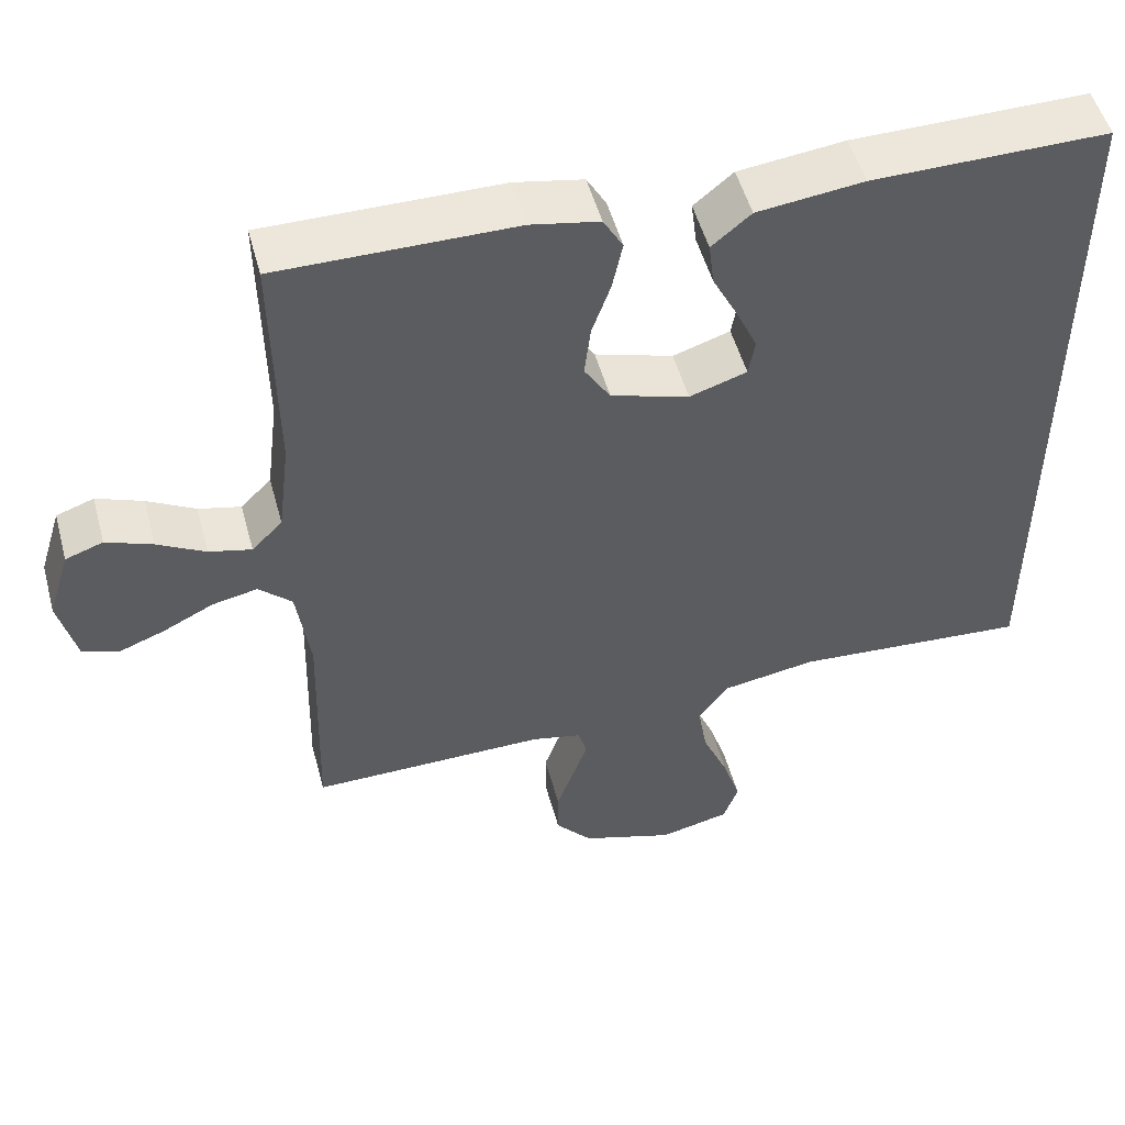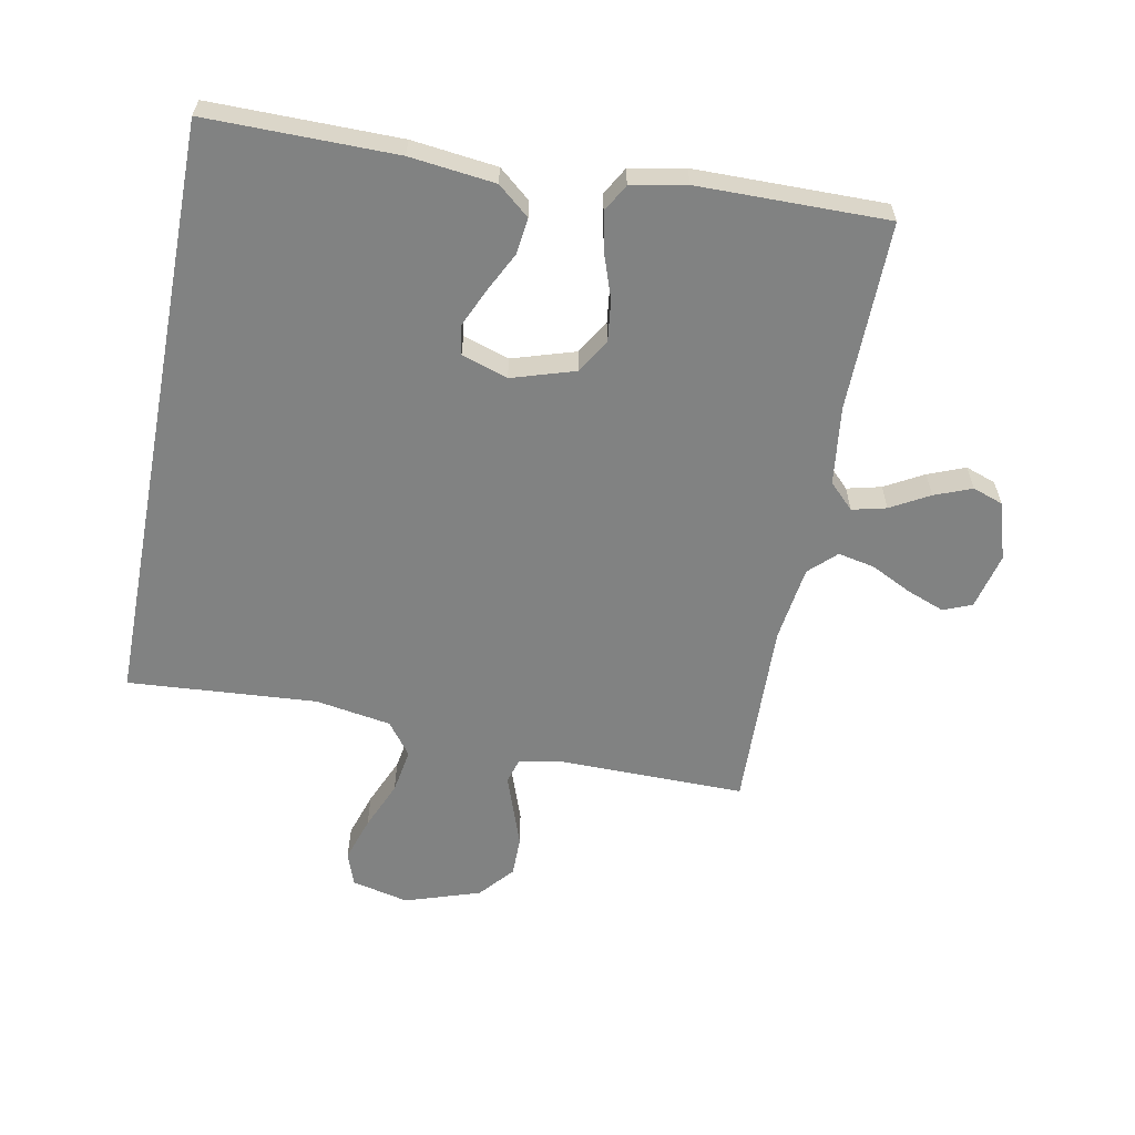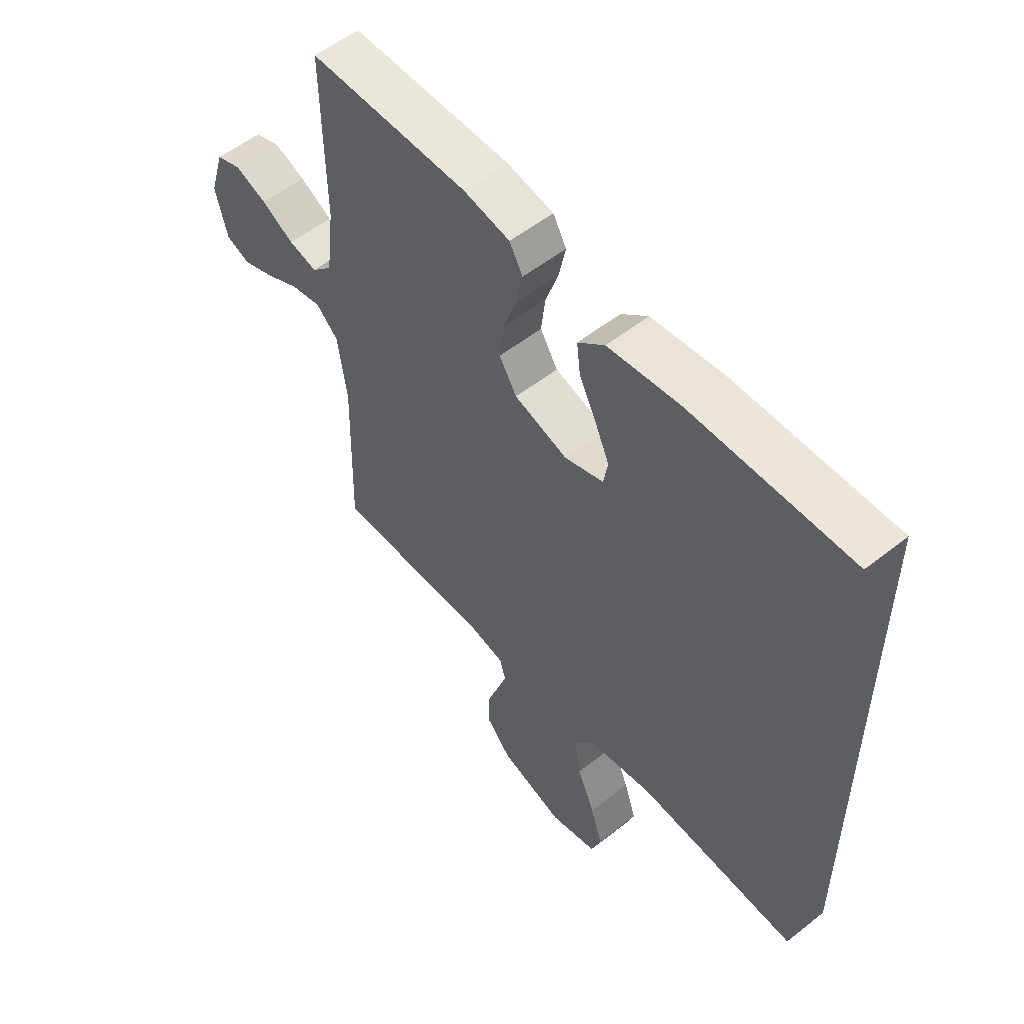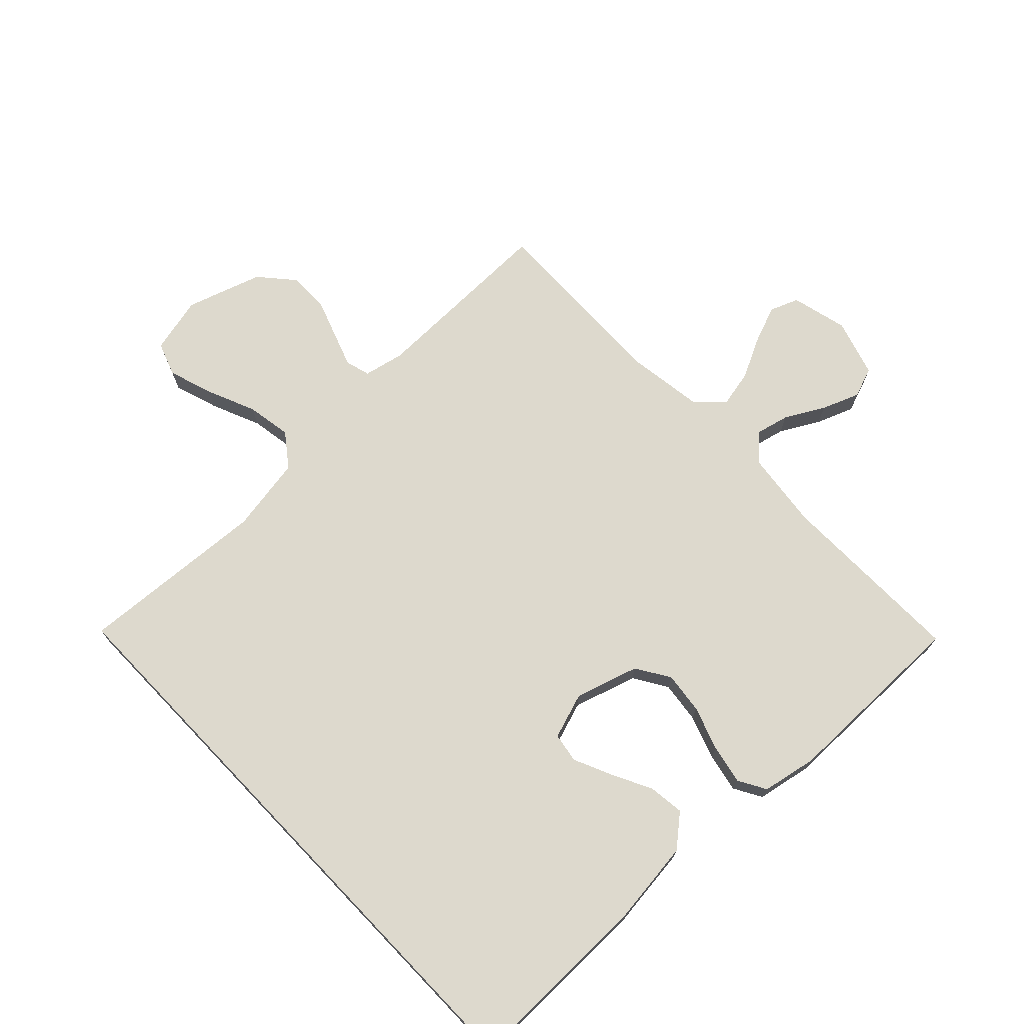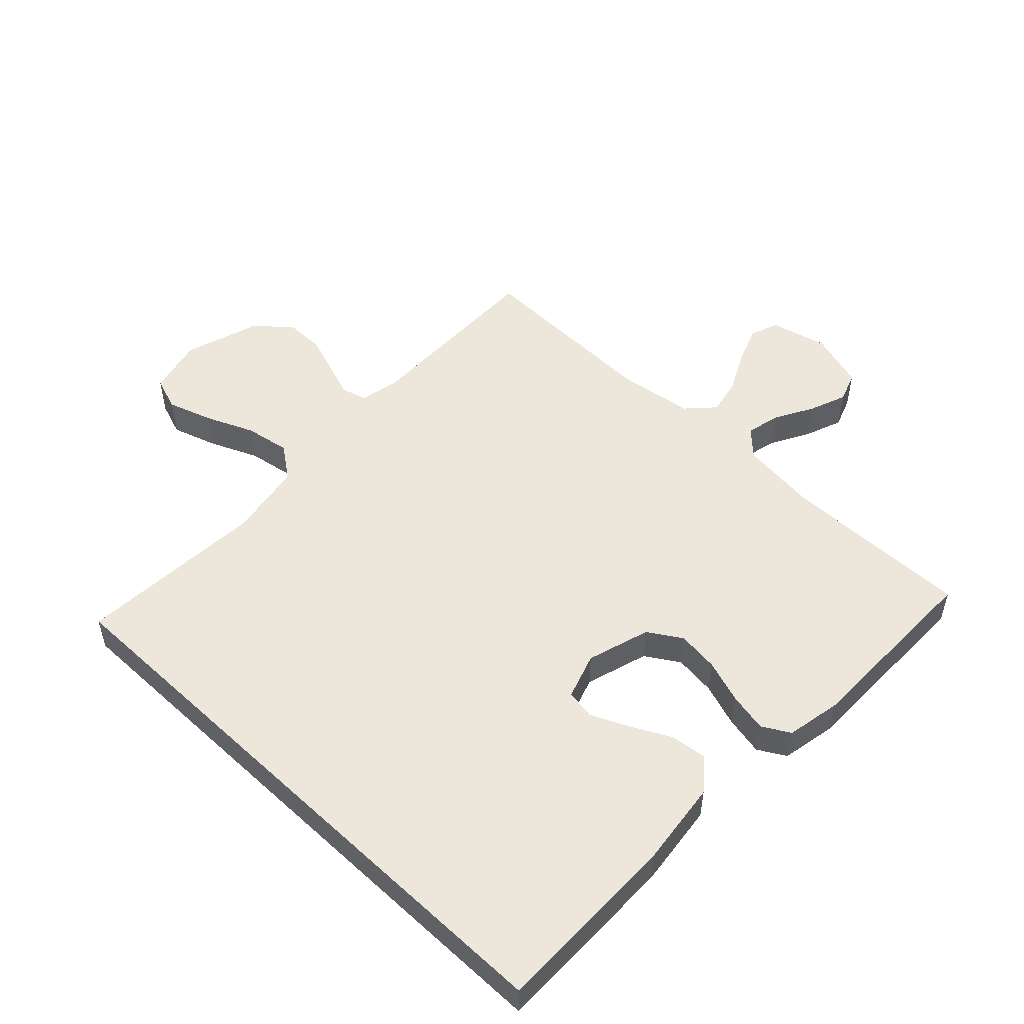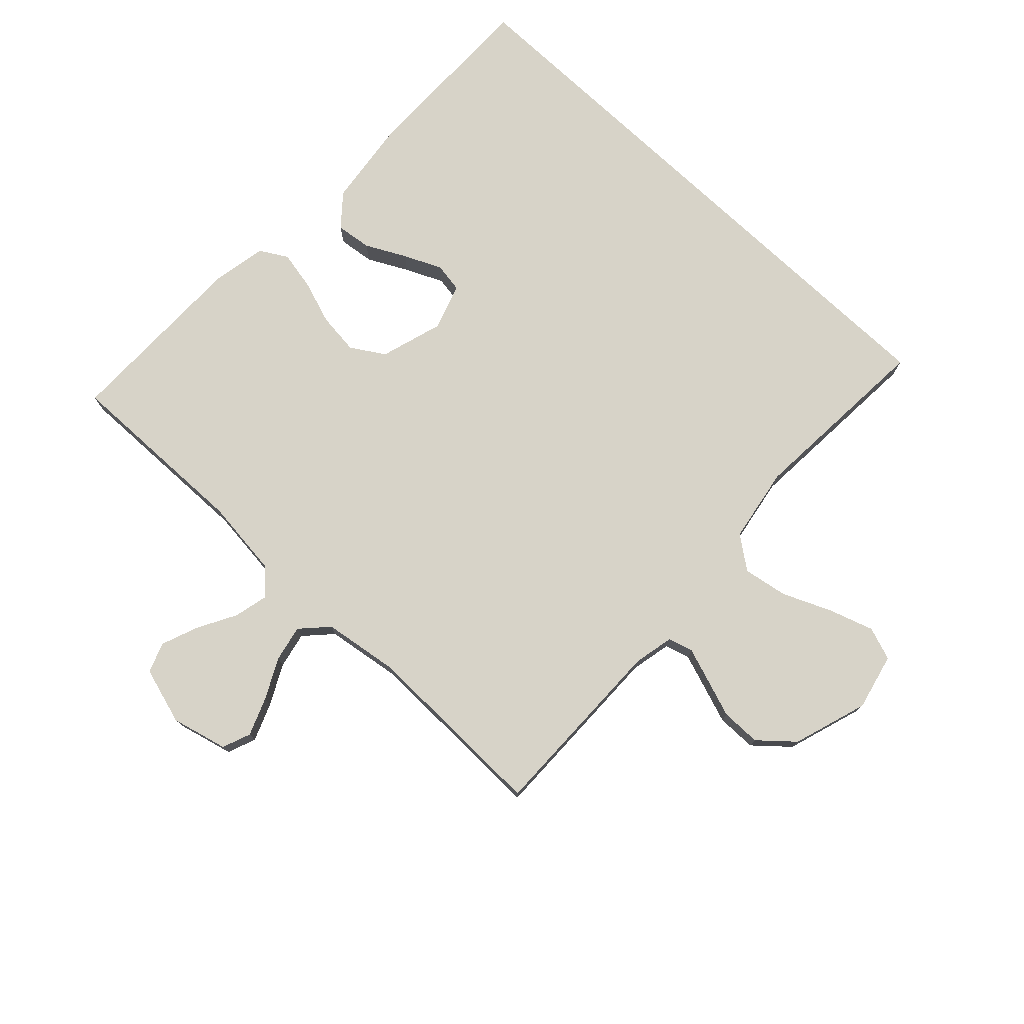
<metadata>
{"format":"obj","ext":"obj","renderer":"f3d","projection":"perspective","resolution":1024,"background":"white","views":[{"elev":51.5,"azim":164.9,"up":"+Z"},{"elev":-60.6,"azim":-10.8,"up":"+Y"},{"elev":54.8,"azim":-129.9,"up":"+Z"},{"elev":71.9,"azim":-43.8,"up":"+Y"},{"elev":52.1,"azim":-46.6,"up":"+Y"},{"elev":76.6,"azim":133.0,"up":"+Y"}]}
</metadata>
<code>
v 0.5 0.07 0.5
v 0.496 0.07 0.2
v 0.511 0.07 0.077
v 0.55 0.07 0.038
v 0.604 0.07 0.051
v 0.665 0.07 0.085
v 0.724 0.07 0.108
v 0.772 0.07 0.091
v 0.8 0.07 0
v 0.778 0.07 -0.089
v 0.733 0.07 -0.107
v 0.673 0.07 -0.084
v 0.609 0.07 -0.052
v 0.551 0.07 -0.04
v 0.509 0.07 -0.08
v 0.492 0.07 -0.2
v 0.5 0.07 -0.5
v 0.2 0.07 -0.497
v 0.136 0.07 -0.511
v 0.125 0.07 -0.55
v 0.144 0.07 -0.604
v 0.166 0.07 -0.666
v 0.166 0.07 -0.729
v 0.119 0.07 -0.783
v 0 0.07 -0.822
v -0.09 0.07 -0.801
v -0.109 0.07 -0.748
v -0.086 0.07 -0.677
v -0.053 0.07 -0.6
v -0.041 0.07 -0.529
v -0.08 0.07 -0.477
v -0.2 0.07 -0.457
v -0.5 0.07 -0.478
v -0.5 0.07 0.467
v -0.2 0.07 0.465
v -0.065 0.07 0.449
v -0.015 0.07 0.407
v -0.022 0.07 0.35
v -0.054 0.07 0.287
v -0.081 0.07 0.227
v -0.073 0.07 0.18
v 0 0.07 0.156
v 0.1 0.07 0.187
v 0.133 0.07 0.24
v 0.125 0.07 0.306
v 0.101 0.07 0.375
v 0.088 0.07 0.437
v 0.113 0.07 0.481
v 0.2 0.07 0.498
v 0.5 0 0.5
v 0.496 0 0.2
v 0.511 0 0.077
v 0.55 0 0.038
v 0.604 0 0.051
v 0.665 0 0.085
v 0.724 0 0.108
v 0.772 0 0.091
v 0.8 0 0
v 0.778 0 -0.089
v 0.733 0 -0.107
v 0.673 0 -0.084
v 0.609 0 -0.052
v 0.551 0 -0.04
v 0.509 0 -0.08
v 0.492 0 -0.2
v 0.5 0 -0.5
v 0.2 0 -0.497
v 0.136 0 -0.511
v 0.125 0 -0.55
v 0.144 0 -0.604
v 0.166 0 -0.666
v 0.166 0 -0.729
v 0.119 0 -0.783
v 0 0 -0.822
v -0.09 0 -0.801
v -0.109 0 -0.748
v -0.086 0 -0.677
v -0.053 0 -0.6
v -0.041 0 -0.529
v -0.08 0 -0.477
v -0.2 0 -0.457
v -0.5 0 -0.478
v -0.5 0 0.467
v -0.2 0 0.465
v -0.065 0 0.449
v -0.015 0 0.407
v -0.022 0 0.35
v -0.054 0 0.287
v -0.081 0 0.227
v -0.073 0 0.18
v 0 0 0.156
v 0.1 0 0.187
v 0.133 0 0.24
v 0.125 0 0.306
v 0.101 0 0.375
v 0.088 0 0.437
v 0.113 0 0.481
v 0.2 0 0.498
f 49 1 2
f 48 49 2
f 47 48 2
f 46 47 2
f 45 46 2
f 44 45 2 3
f 43 44 3 4
f 42 43 4
f 37 38 39
f 36 37 39
f 35 36 39
f 34 35 39
f 33 34 39
f 27 28 29
f 26 27 29
f 25 26 29
f 24 25 29
f 23 24 29
f 22 23 29
f 21 22 29
f 20 21 29 30
f 19 20 30 31
f 16 17 18
f 19 31 32
f 18 19 32
f 16 18 32
f 15 16 32
f 11 12 13
f 10 11 13
f 9 10 13
f 8 9 13
f 7 8 13
f 6 7 13
f 5 6 13
f 4 5 13 14
f 15 32 33
f 14 15 33
f 4 14 33
f 42 4 33
f 33 39 40
f 41 42 33
f 33 40 41
f 51 50 98
f 51 98 97
f 51 97 96
f 51 96 95
f 51 95 94
f 52 51 94 93
f 53 52 93 92
f 53 92 91
f 88 87 86
f 88 86 85
f 88 85 84
f 88 84 83
f 88 83 82
f 78 77 76
f 78 76 75
f 78 75 74
f 78 74 73
f 78 73 72
f 78 72 71
f 78 71 70
f 79 78 70 69
f 80 79 69 68
f 67 66 65
f 81 80 68
f 81 68 67
f 81 67 65
f 81 65 64
f 62 61 60
f 62 60 59
f 62 59 58
f 62 58 57
f 62 57 56
f 62 56 55
f 62 55 54
f 63 62 54 53
f 82 81 64
f 82 64 63
f 82 63 53
f 82 53 91
f 89 88 82
f 82 91 90
f 90 89 82
f 1 50 51 2
f 2 51 52 3
f 3 52 53 4
f 4 53 54 5
f 5 54 55 6
f 6 55 56 7
f 7 56 57 8
f 8 57 58 9
f 9 58 59 10
f 10 59 60 11
f 11 60 61 12
f 12 61 62 13
f 13 62 63 14
f 14 63 64 15
f 15 64 65 16
f 16 65 66 17
f 17 66 67 18
f 18 67 68 19
f 19 68 69 20
f 20 69 70 21
f 21 70 71 22
f 22 71 72 23
f 23 72 73 24
f 24 73 74 25
f 25 74 75 26
f 26 75 76 27
f 27 76 77 28
f 28 77 78 29
f 29 78 79 30
f 30 79 80 31
f 31 80 81 32
f 32 81 82 33
f 33 82 83 34
f 34 83 84 35
f 35 84 85 36
f 36 85 86 37
f 37 86 87 38
f 38 87 88 39
f 39 88 89 40
f 40 89 90 41
f 41 90 91 42
f 42 91 92 43
f 43 92 93 44
f 44 93 94 45
f 45 94 95 46
f 46 95 96 47
f 47 96 97 48
f 48 97 98 49
f 49 98 50 1

</code>
